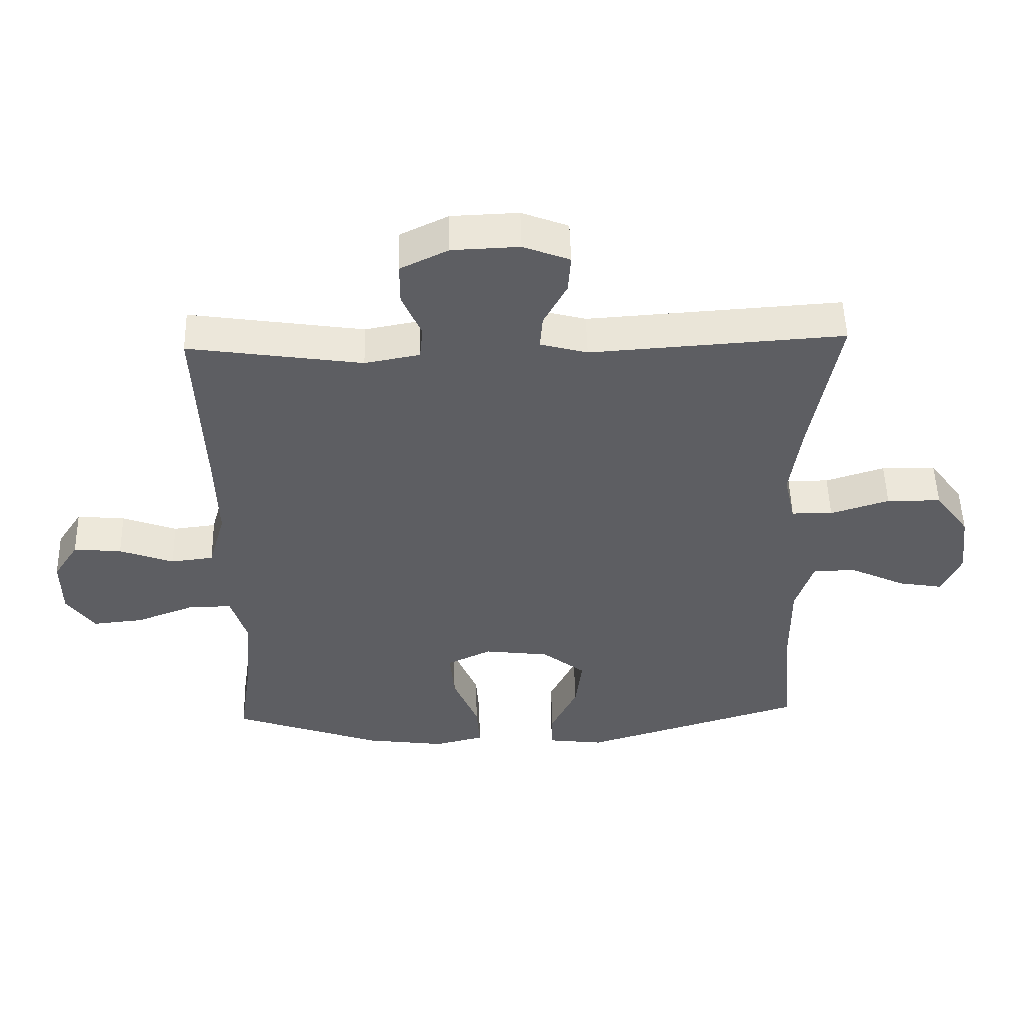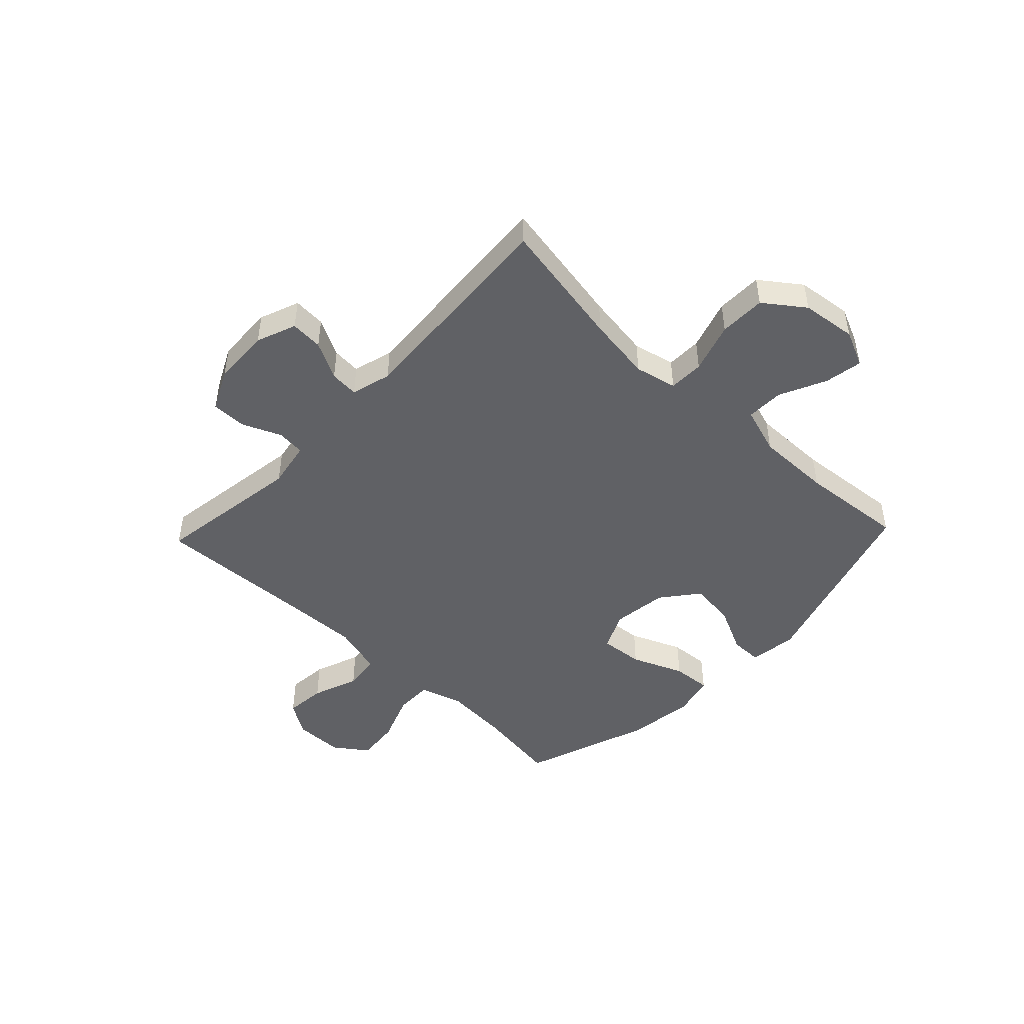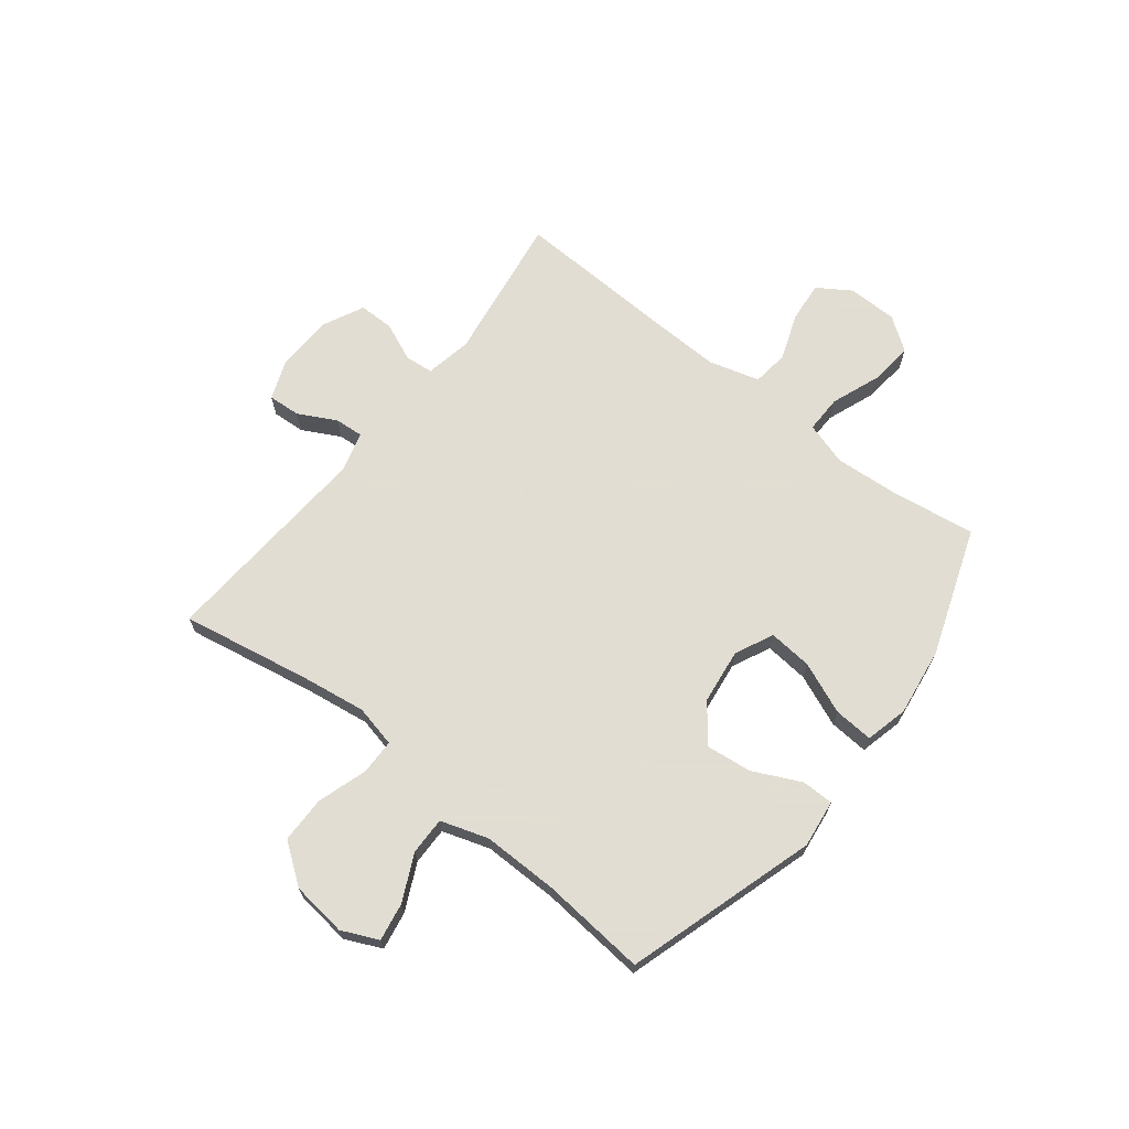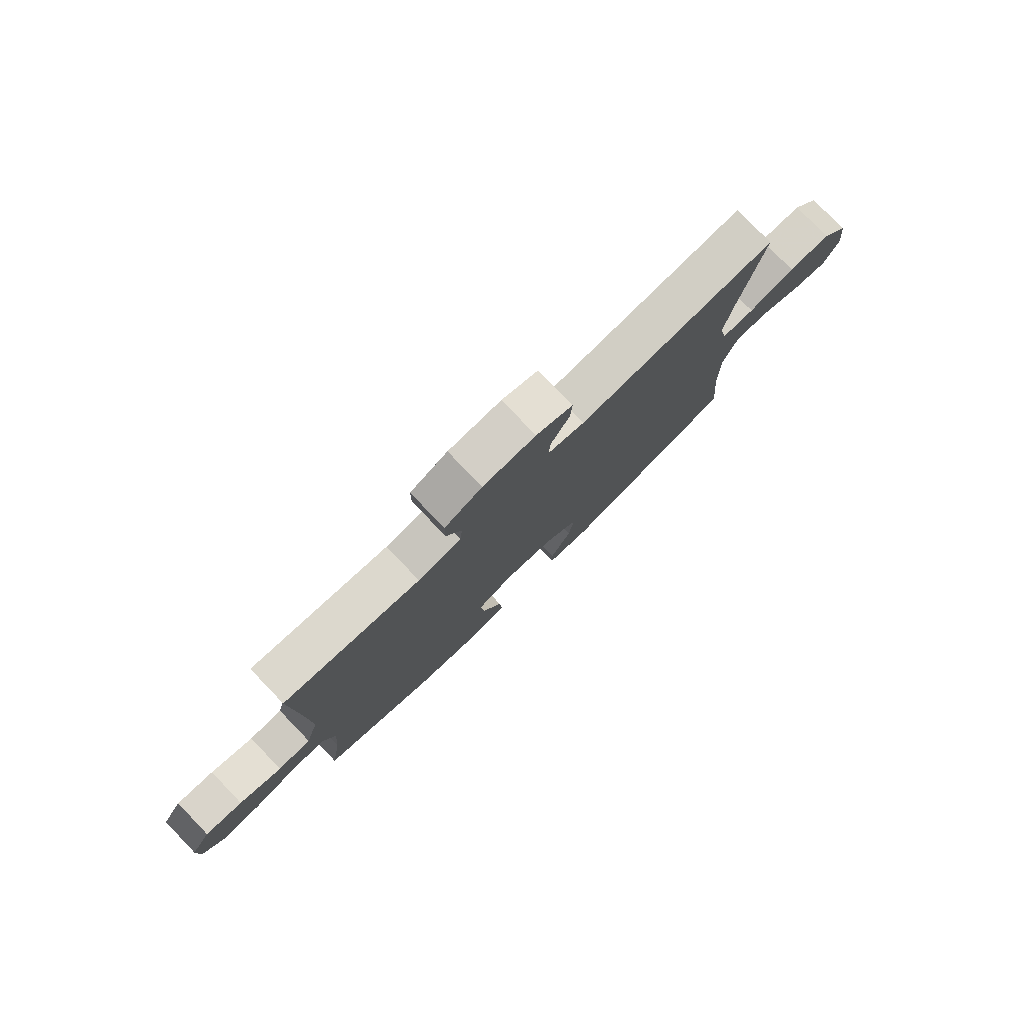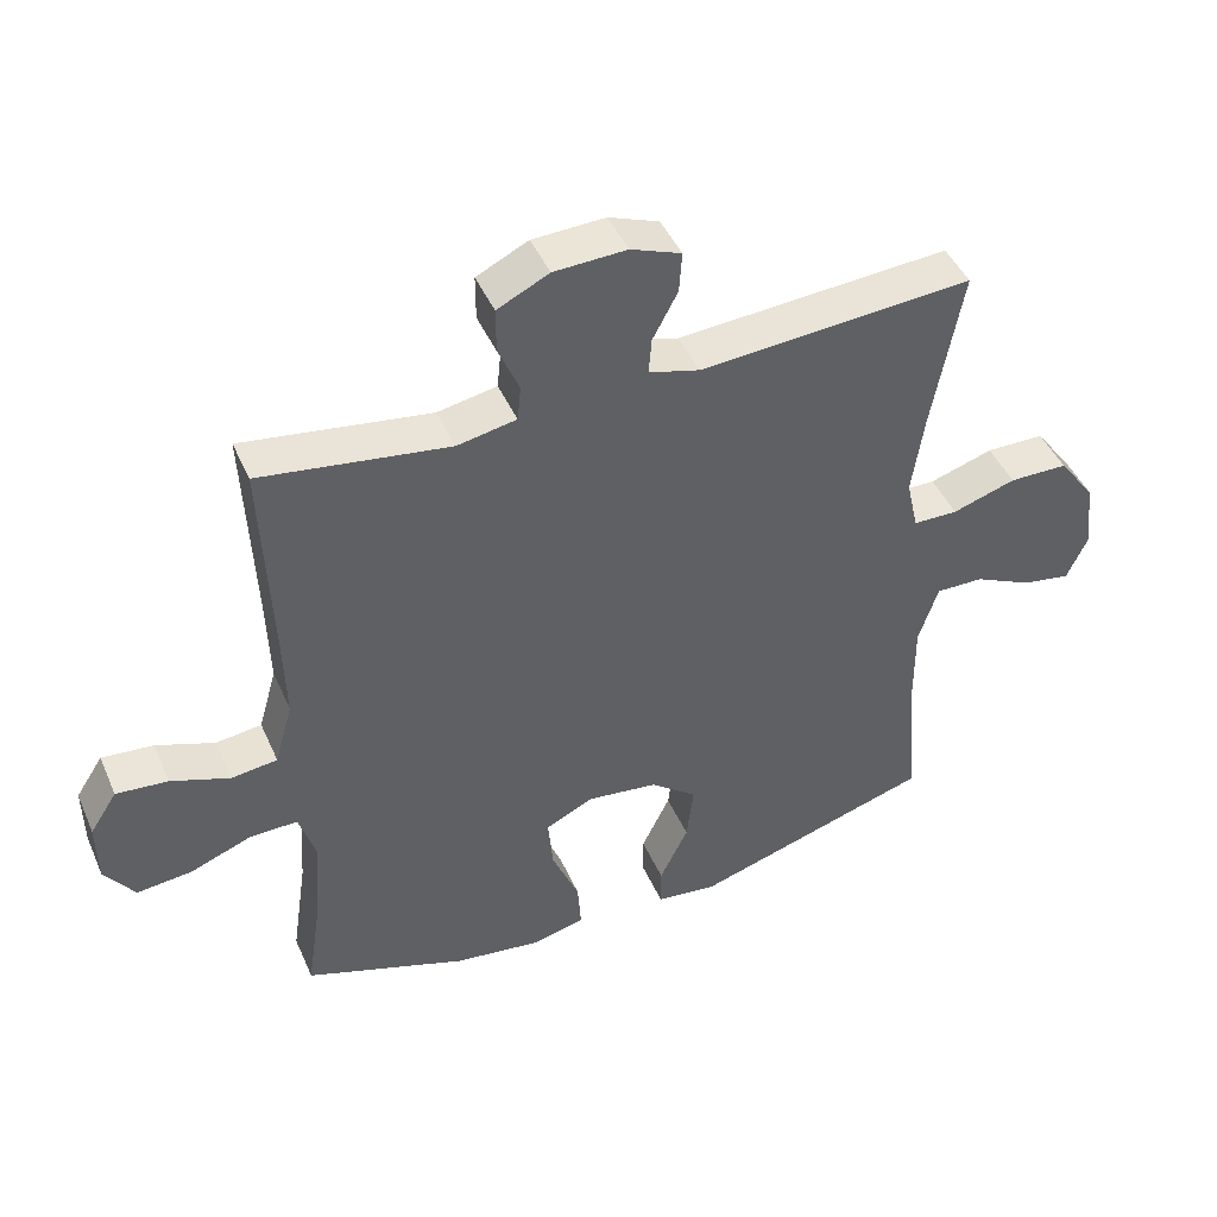
<metadata>
{"format":"obj","ext":"obj","renderer":"f3d","projection":"perspective","resolution":1024,"background":"white","views":[{"elev":51.3,"azim":-1.5,"up":"+Z"},{"elev":-47.3,"azim":46.5,"up":"+Y"},{"elev":68.1,"azim":128.2,"up":"+Y"},{"elev":79.2,"azim":-44.0,"up":"+Z"},{"elev":45.2,"azim":-22.9,"up":"+Z"}]}
</metadata>
<code>
v -0.5 0.07 -0.5
v -0.478 0.07 -0.351
v -0.469 0.07 -0.23
v -0.493 0.07 -0.152
v -0.561 0.07 -0.153
v -0.65 0.07 -0.187
v -0.729 0.07 -0.195
v -0.772 0.07 -0.135
v -0.773 0.07 -0.045
v -0.734 0.07 0.015
v -0.66 0.07 0.008
v -0.576 0.07 -0.023
v -0.51 0.07 -0.015
v -0.484 0.07 0.077
v -0.488 0.07 0.215
v -0.5 0.07 0.5
v -0.231 0.07 0.46
v -0.146 0.07 0.476
v -0.141 0.07 0.527
v -0.171 0.07 0.597
v -0.171 0.07 0.661
v -0.097 0.07 0.697
v 0.007 0.07 0.701
v 0.079 0.07 0.673
v 0.075 0.07 0.614
v 0.039 0.07 0.546
v 0.035 0.07 0.494
v 0.108 0.07 0.474
v 0.5 0.07 0.5
v 0.457 0.07 0.265
v 0.44 0.07 0.148
v 0.457 0.07 0.072
v 0.521 0.07 0.071
v 0.612 0.07 0.1
v 0.696 0.07 0.099
v 0.749 0.07 0.027
v 0.761 0.07 -0.073
v 0.731 0.07 -0.139
v 0.662 0.07 -0.127
v 0.578 0.07 -0.087
v 0.51 0.07 -0.086
v 0.482 0.07 -0.172
v 0.483 0.07 -0.309
v 0.5 0.07 -0.5
v 0.155 0.07 -0.606
v 0.068 0.07 -0.595
v 0.068 0.07 -0.537
v 0.109 0.07 -0.452
v 0.119 0.07 -0.369
v 0.052 0.07 -0.316
v -0.049 0.07 -0.303
v -0.118 0.07 -0.336
v -0.111 0.07 -0.415
v -0.072 0.07 -0.509
v -0.067 0.07 -0.58
v -0.144 0.07 -0.599
v -0.268 0.07 -0.582
v -0.5 0 -0.5
v -0.478 0 -0.351
v -0.469 0 -0.23
v -0.493 0 -0.152
v -0.561 0 -0.153
v -0.65 0 -0.187
v -0.729 0 -0.195
v -0.772 0 -0.135
v -0.773 0 -0.045
v -0.734 0 0.015
v -0.66 0 0.008
v -0.576 0 -0.023
v -0.51 0 -0.015
v -0.484 0 0.077
v -0.488 0 0.215
v -0.5 0 0.5
v -0.231 0 0.46
v -0.146 0 0.476
v -0.141 0 0.527
v -0.171 0 0.597
v -0.171 0 0.661
v -0.097 0 0.697
v 0.007 0 0.701
v 0.079 0 0.673
v 0.075 0 0.614
v 0.039 0 0.546
v 0.035 0 0.494
v 0.108 0 0.474
v 0.5 0 0.5
v 0.457 0 0.265
v 0.44 0 0.148
v 0.457 0 0.072
v 0.521 0 0.071
v 0.612 0 0.1
v 0.696 0 0.099
v 0.749 0 0.027
v 0.761 0 -0.073
v 0.731 0 -0.139
v 0.662 0 -0.127
v 0.578 0 -0.087
v 0.51 0 -0.086
v 0.482 0 -0.172
v 0.483 0 -0.309
v 0.5 0 -0.5
v 0.155 0 -0.606
v 0.068 0 -0.595
v 0.068 0 -0.537
v 0.109 0 -0.452
v 0.119 0 -0.369
v 0.052 0 -0.316
v -0.049 0 -0.303
v -0.118 0 -0.336
v -0.111 0 -0.415
v -0.072 0 -0.509
v -0.067 0 -0.58
v -0.144 0 -0.599
v -0.268 0 -0.582
f 57 1 2
f 56 57 2
f 55 56 2
f 54 55 2
f 53 54 2
f 52 53 2 3
f 51 52 3 4
f 50 51 4
f 46 47 48
f 45 46 48
f 44 45 48
f 43 44 48
f 42 43 48 49
f 41 42 49 50
f 38 39 40
f 37 38 40
f 36 37 40
f 35 36 40
f 34 35 40
f 33 34 40
f 32 33 40 41
f 28 29 30
f 27 28 30 31
f 24 25 26
f 23 24 26
f 22 23 26
f 21 22 26
f 20 21 26
f 19 20 26
f 18 19 26 27
f 27 31 32
f 18 27 32
f 17 18 32
f 10 11 12
f 9 10 12
f 8 9 12
f 7 8 12
f 6 7 12
f 5 6 12
f 4 5 12 13
f 50 4 13 14
f 32 41 50
f 17 32 50
f 16 17 50
f 15 16 50
f 14 15 50
f 59 58 114
f 59 114 113
f 59 113 112
f 59 112 111
f 59 111 110
f 60 59 110 109
f 61 60 109 108
f 61 108 107
f 105 104 103
f 105 103 102
f 105 102 101
f 105 101 100
f 106 105 100 99
f 107 106 99 98
f 97 96 95
f 97 95 94
f 97 94 93
f 97 93 92
f 97 92 91
f 97 91 90
f 98 97 90 89
f 87 86 85
f 88 87 85 84
f 83 82 81
f 83 81 80
f 83 80 79
f 83 79 78
f 83 78 77
f 83 77 76
f 84 83 76 75
f 89 88 84
f 89 84 75
f 89 75 74
f 69 68 67
f 69 67 66
f 69 66 65
f 69 65 64
f 69 64 63
f 69 63 62
f 70 69 62 61
f 71 70 61 107
f 107 98 89
f 107 89 74
f 107 74 73
f 107 73 72
f 107 72 71
f 1 58 59 2
f 2 59 60 3
f 3 60 61 4
f 4 61 62 5
f 5 62 63 6
f 6 63 64 7
f 7 64 65 8
f 8 65 66 9
f 9 66 67 10
f 10 67 68 11
f 11 68 69 12
f 12 69 70 13
f 13 70 71 14
f 14 71 72 15
f 15 72 73 16
f 16 73 74 17
f 17 74 75 18
f 18 75 76 19
f 19 76 77 20
f 20 77 78 21
f 21 78 79 22
f 22 79 80 23
f 23 80 81 24
f 24 81 82 25
f 25 82 83 26
f 26 83 84 27
f 27 84 85 28
f 28 85 86 29
f 29 86 87 30
f 30 87 88 31
f 31 88 89 32
f 32 89 90 33
f 33 90 91 34
f 34 91 92 35
f 35 92 93 36
f 36 93 94 37
f 37 94 95 38
f 38 95 96 39
f 39 96 97 40
f 40 97 98 41
f 41 98 99 42
f 42 99 100 43
f 43 100 101 44
f 44 101 102 45
f 45 102 103 46
f 46 103 104 47
f 47 104 105 48
f 48 105 106 49
f 49 106 107 50
f 50 107 108 51
f 51 108 109 52
f 52 109 110 53
f 53 110 111 54
f 54 111 112 55
f 55 112 113 56
f 56 113 114 57
f 57 114 58 1

</code>
